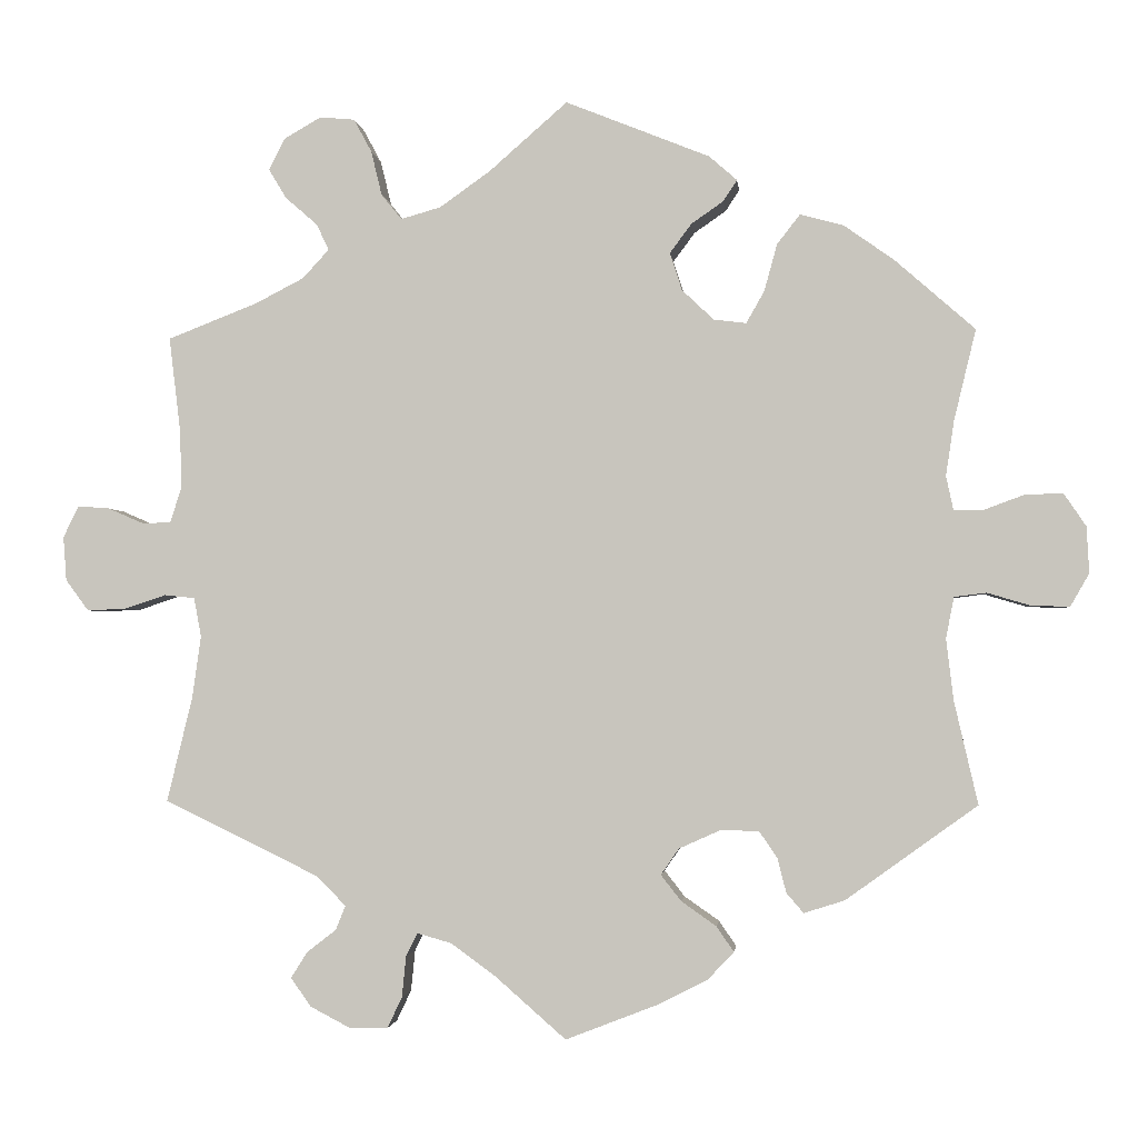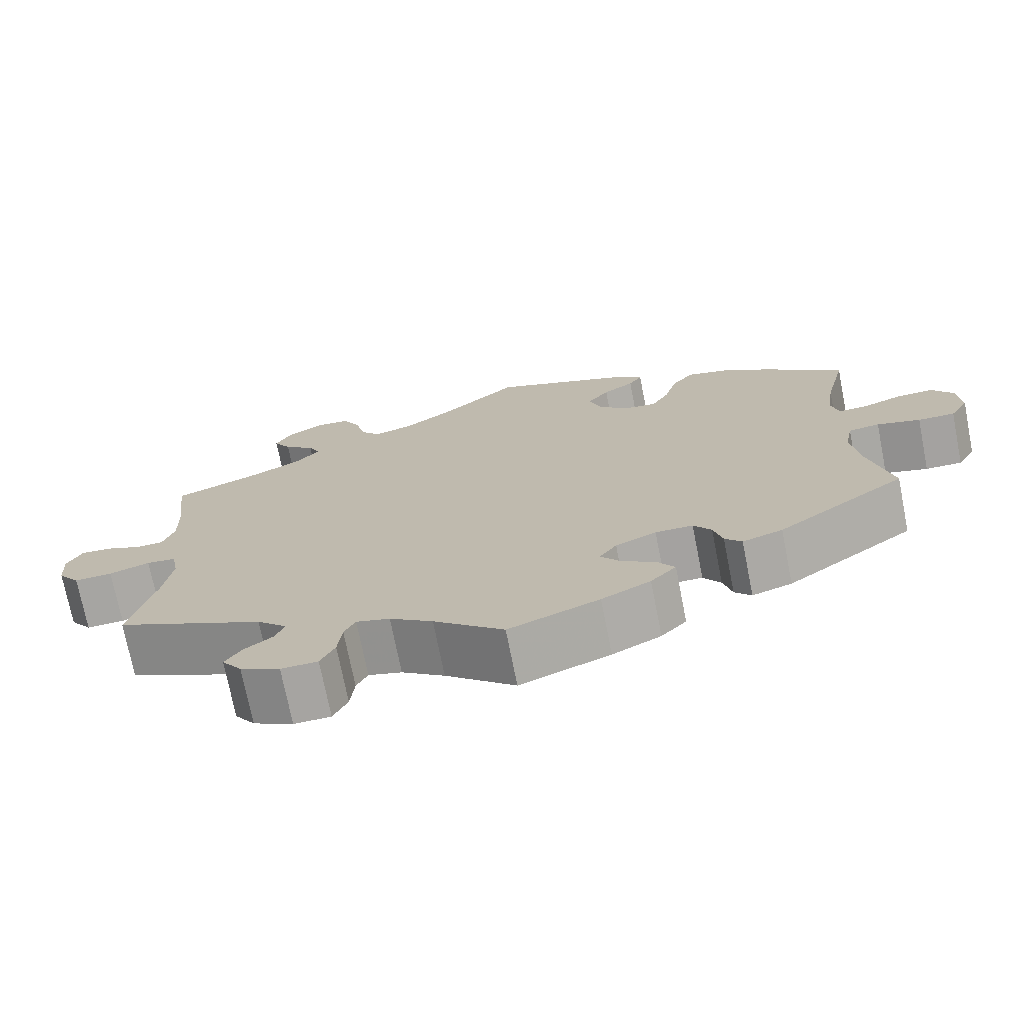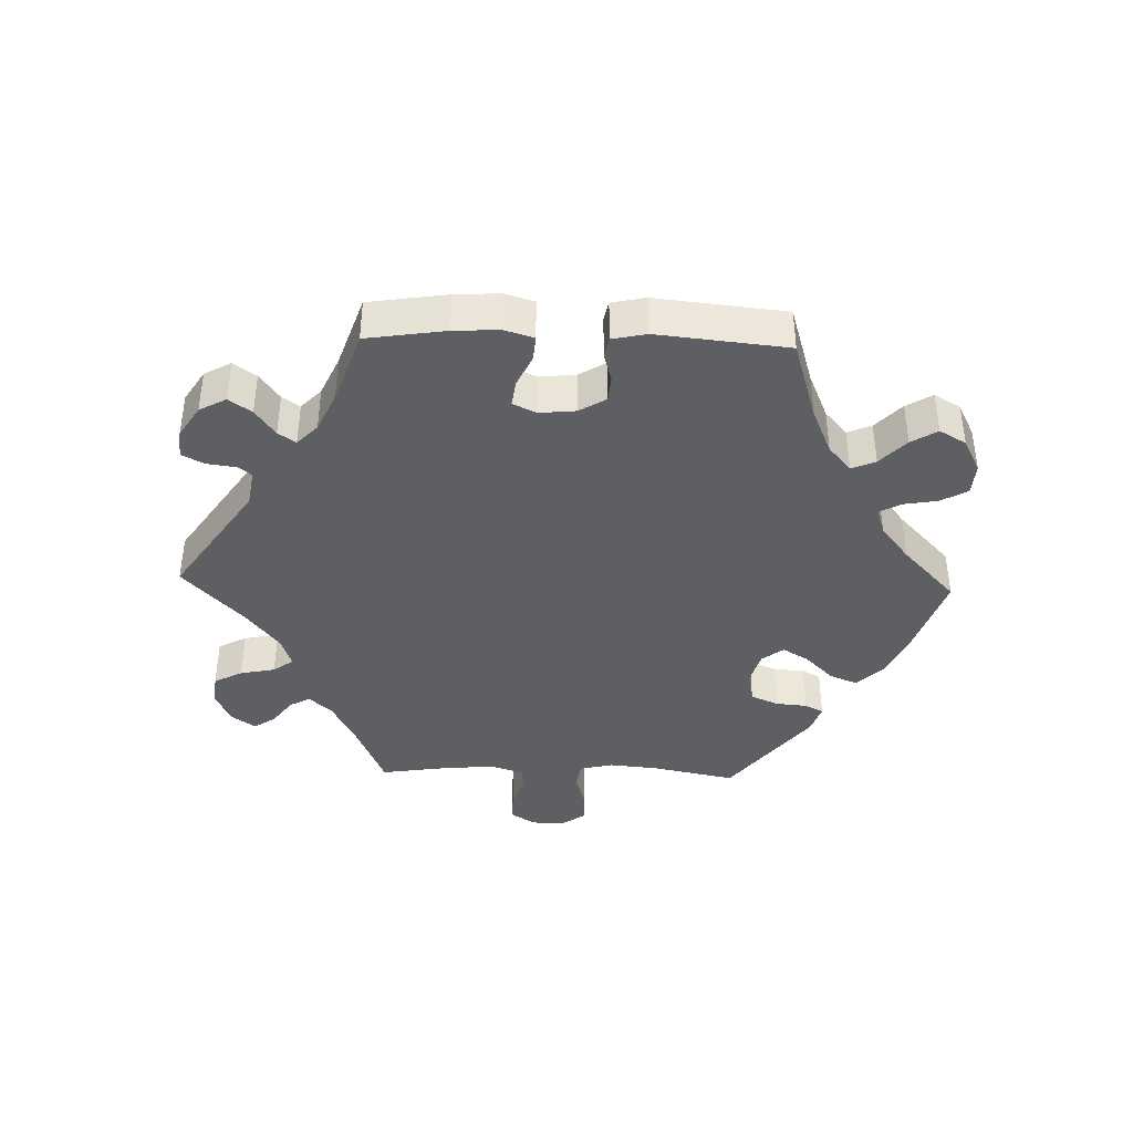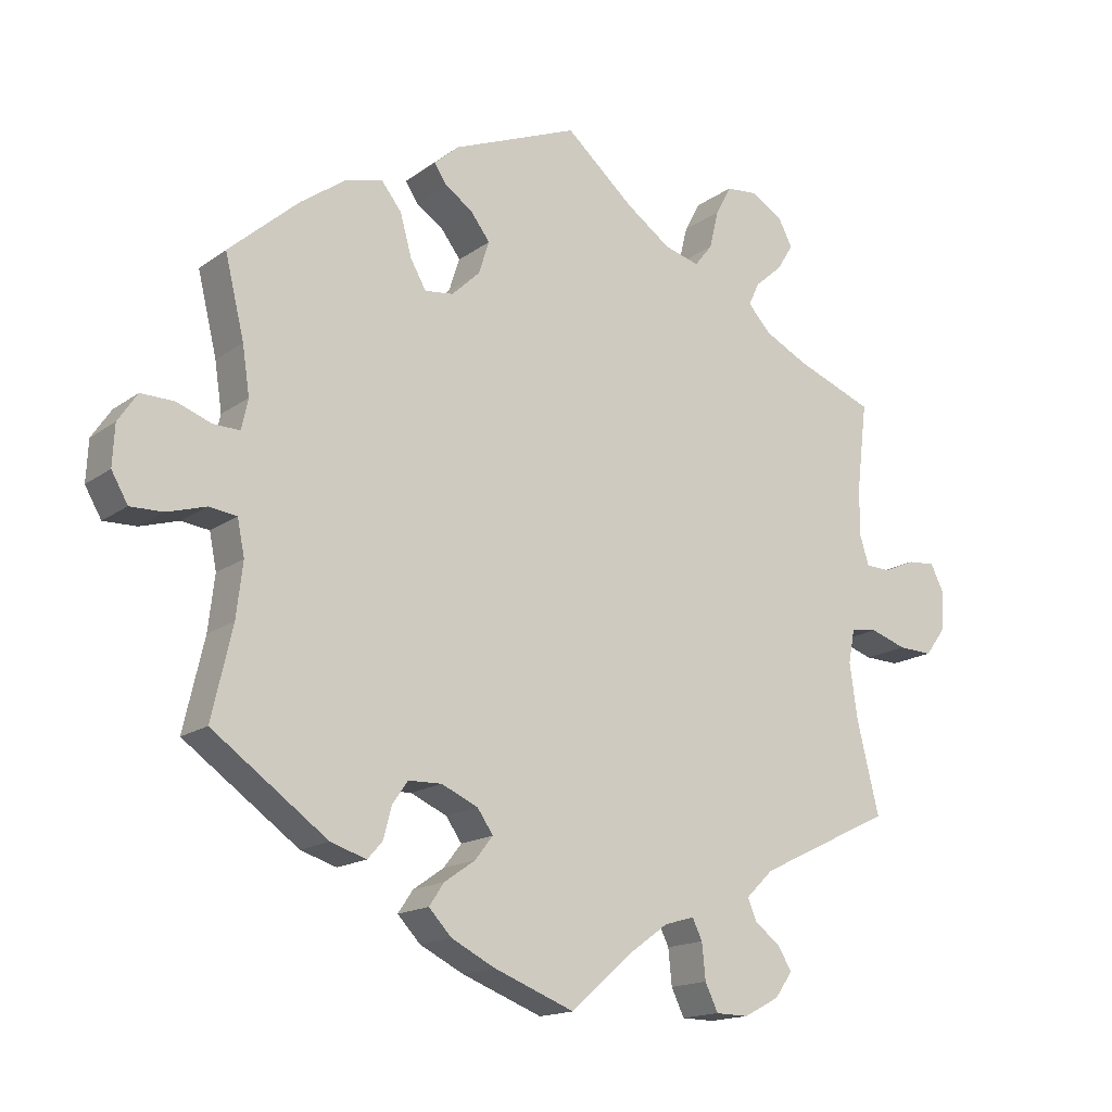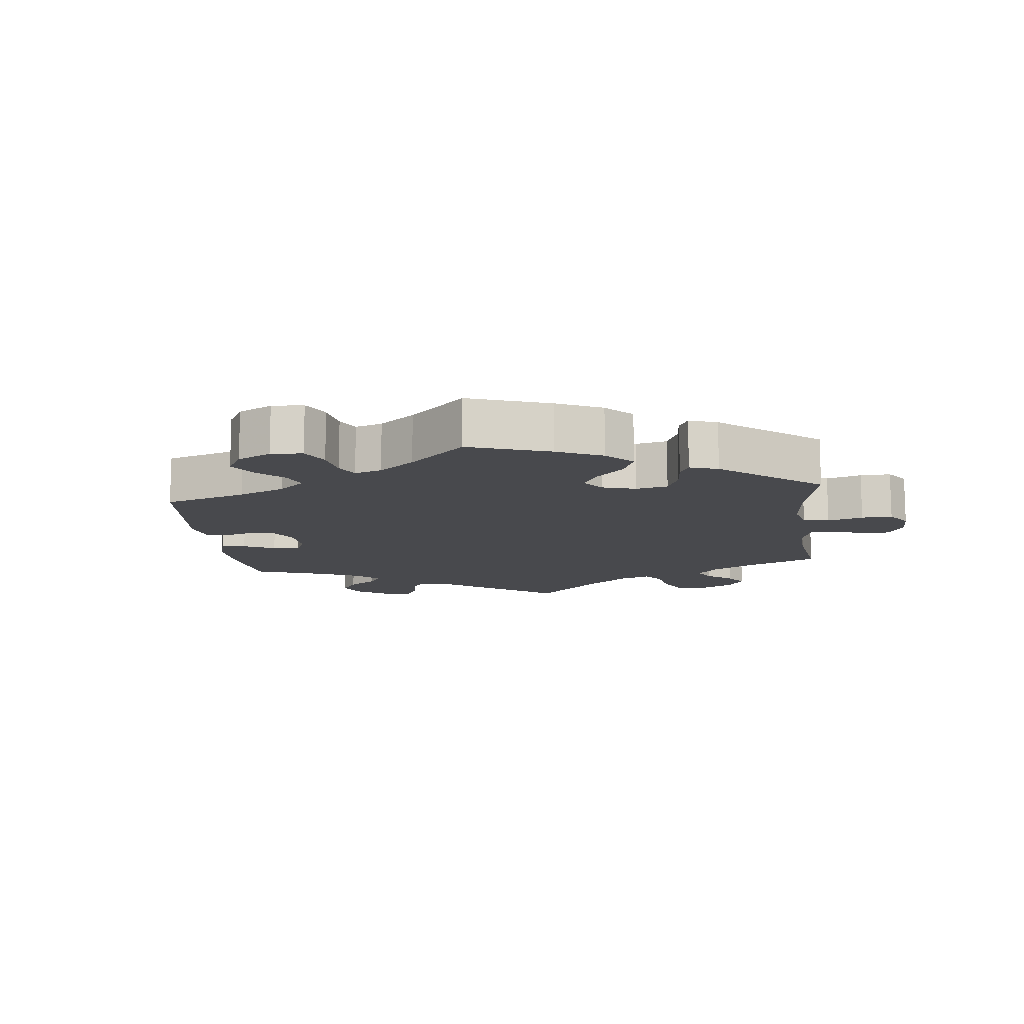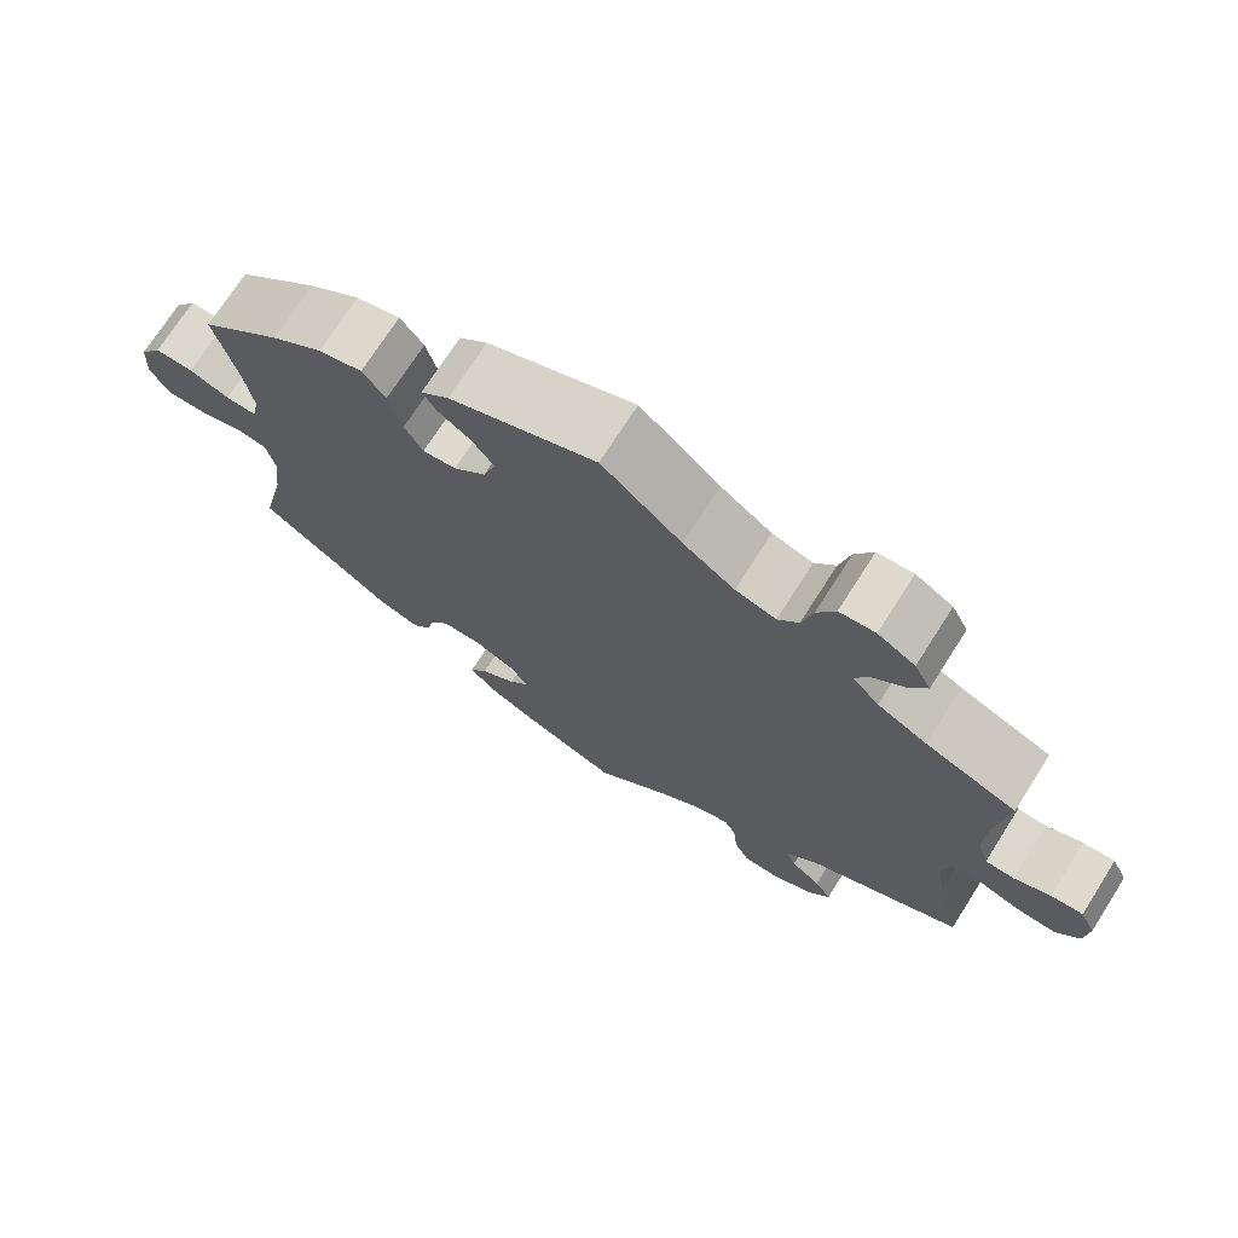
<metadata>
{"format":"obj","ext":"obj","renderer":"f3d","projection":"perspective","resolution":1024,"background":"white","views":[{"elev":-2.1,"azim":-174.1,"up":"+Z"},{"elev":-73.1,"azim":-168.8,"up":"+Z"},{"elev":-40.1,"azim":-151.8,"up":"+Y"},{"elev":-15.9,"azim":-34.7,"up":"+Z"},{"elev":-12.5,"azim":-53.2,"up":"+Y"},{"elev":72.2,"azim":32.5,"up":"+Z"}]}
</metadata>
<code>
v 0.487 0.07 0.173
v 0.485 0.07 0.103
v 0.499 0.07 0.059
v 0.534 0.07 0.058
v 0.578 0.07 0.077
v 0.617 0.07 0.08
v 0.636 0.07 0.041
v 0.632 0.07 -0.013
v 0.604 0.07 -0.051
v 0.556 0.07 -0.049
v 0.505 0.07 -0.032
v 0.468 0.07 -0.036
v 0.459 0.07 -0.084
v 0.47 0.07 -0.161
v 0.501 0.07 -0.289
v 0.313 0.07 -0.38
v 0.275 0.07 -0.417
v 0.287 0.07 -0.447
v 0.323 0.07 -0.475
v 0.343 0.07 -0.507
v 0.318 0.07 -0.542
v 0.268 0.07 -0.568
v 0.222 0.07 -0.567
v 0.204 0.07 -0.529
v 0.199 0.07 -0.479
v 0.185 0.07 -0.45
v 0.143 0.07 -0.462
v 0.089 0.07 -0.501
v 0.001 0.07 -0.578
v -0.112 0.07 -0.534
v -0.173 0.07 -0.503
v -0.205 0.07 -0.469
v -0.184 0.07 -0.438
v -0.141 0.07 -0.408
v -0.116 0.07 -0.376
v -0.138 0.07 -0.344
v -0.189 0.07 -0.321
v -0.236 0.07 -0.322
v -0.258 0.07 -0.354
v -0.269 0.07 -0.397
v -0.29 0.07 -0.421
v -0.34 0.07 -0.405
v -0.501 0.07 -0.289
v -0.472 0.07 -0.163
v -0.463 0.07 -0.087
v -0.473 0.07 -0.037
v -0.512 0.07 -0.032
v -0.566 0.07 -0.048
v -0.612 0.07 -0.049
v -0.635 0.07 -0.009
v -0.632 0.07 0.048
v -0.605 0.07 0.088
v -0.559 0.07 0.087
v -0.51 0.07 0.069
v -0.473 0.07 0.068
v -0.464 0.07 0.11
v -0.474 0.07 0.177
v -0.501 0.07 0.289
v -0.403 0.07 0.375
v -0.341 0.07 0.419
v -0.288 0.07 0.433
v -0.26 0.07 0.397
v -0.244 0.07 0.339
v -0.222 0.07 0.3
v -0.182 0.07 0.305
v -0.143 0.07 0.342
v -0.128 0.07 0.388
v -0.155 0.07 0.424
v -0.194 0.07 0.451
v -0.211 0.07 0.477
v -0.177 0.07 0.507
v 0 0.07 0.578
v 0.096 0.07 0.494
v 0.158 0.07 0.45
v 0.207 0.07 0.436
v 0.232 0.07 0.467
v 0.245 0.07 0.521
v 0.267 0.07 0.562
v 0.31 0.07 0.566
v 0.355 0.07 0.54
v 0.375 0.07 0.501
v 0.353 0.07 0.465
v 0.314 0.07 0.431
v 0.299 0.07 0.399
v 0.331 0.07 0.364
v 0.391 0.07 0.333
v 0.501 0.07 0.29
v 0.487 0 0.173
v 0.485 0 0.103
v 0.499 0 0.059
v 0.534 0 0.058
v 0.578 0 0.077
v 0.617 0 0.08
v 0.636 0 0.041
v 0.632 0 -0.013
v 0.604 0 -0.051
v 0.556 0 -0.049
v 0.505 0 -0.032
v 0.468 0 -0.036
v 0.459 0 -0.084
v 0.47 0 -0.161
v 0.501 0 -0.289
v 0.313 0 -0.38
v 0.275 0 -0.417
v 0.287 0 -0.447
v 0.323 0 -0.475
v 0.343 0 -0.507
v 0.318 0 -0.542
v 0.268 0 -0.568
v 0.222 0 -0.567
v 0.204 0 -0.529
v 0.199 0 -0.479
v 0.185 0 -0.45
v 0.143 0 -0.462
v 0.089 0 -0.501
v 0.001 0 -0.578
v -0.112 0 -0.534
v -0.173 0 -0.503
v -0.205 0 -0.469
v -0.184 0 -0.438
v -0.141 0 -0.408
v -0.116 0 -0.376
v -0.138 0 -0.344
v -0.189 0 -0.321
v -0.236 0 -0.322
v -0.258 0 -0.354
v -0.269 0 -0.397
v -0.29 0 -0.421
v -0.34 0 -0.405
v -0.501 0 -0.289
v -0.472 0 -0.163
v -0.463 0 -0.087
v -0.473 0 -0.037
v -0.512 0 -0.032
v -0.566 0 -0.048
v -0.612 0 -0.049
v -0.635 0 -0.009
v -0.632 0 0.048
v -0.605 0 0.088
v -0.559 0 0.087
v -0.51 0 0.069
v -0.473 0 0.068
v -0.464 0 0.11
v -0.474 0 0.177
v -0.501 0 0.289
v -0.403 0 0.375
v -0.341 0 0.419
v -0.288 0 0.433
v -0.26 0 0.397
v -0.244 0 0.339
v -0.222 0 0.3
v -0.182 0 0.305
v -0.143 0 0.342
v -0.128 0 0.388
v -0.155 0 0.424
v -0.194 0 0.451
v -0.211 0 0.477
v -0.177 0 0.507
v 0 0 0.578
v 0.096 0 0.494
v 0.158 0 0.45
v 0.207 0 0.436
v 0.232 0 0.467
v 0.245 0 0.521
v 0.267 0 0.562
v 0.31 0 0.566
v 0.355 0 0.54
v 0.375 0 0.501
v 0.353 0 0.465
v 0.314 0 0.431
v 0.299 0 0.399
v 0.331 0 0.364
v 0.391 0 0.333
v 0.501 0 0.29
f 86 87 1
f 85 86 1 2
f 84 85 2 3
f 80 81 82 83
f 80 83 84
f 79 80 84
f 76 77 78 79
f 76 79 84
f 75 76 84 3
f 70 71 72 73
f 68 69 70 73
f 67 68 73 74
f 66 67 74 75
f 60 61 62 63
f 60 63 64
f 57 58 59 60
f 56 57 60 64
f 55 56 64 65
f 51 52 53 54
f 51 54 55
f 50 51 55
f 47 48 49 50
f 46 47 50 55
f 45 46 55 65
f 41 42 43 44
f 39 40 41 44
f 38 39 44 45
f 37 38 45 65
f 31 32 33 34
f 31 34 35
f 28 29 30 31
f 27 28 31 35
f 26 27 35 36
f 22 23 24 25
f 22 25 26
f 21 22 26
f 18 19 20 21
f 17 18 21 26
f 16 17 26 36
f 14 15 16 36
f 8 9 10 11
f 8 11 12
f 7 8 12
f 4 5 6 7
f 3 4 7 12
f 75 3 12
f 66 75 12 13
f 36 37 65 66
f 13 14 36 66
f 88 174 173
f 89 88 173 172
f 90 89 172 171
f 170 169 168 167
f 171 170 167
f 171 167 166
f 166 165 164 163
f 171 166 163
f 90 171 163 162
f 160 159 158 157
f 160 157 156 155
f 161 160 155 154
f 162 161 154 153
f 150 149 148 147
f 151 150 147
f 147 146 145 144
f 151 147 144 143
f 152 151 143 142
f 141 140 139 138
f 142 141 138
f 142 138 137
f 137 136 135 134
f 142 137 134 133
f 152 142 133 132
f 131 130 129 128
f 131 128 127 126
f 132 131 126 125
f 152 132 125 124
f 121 120 119 118
f 122 121 118
f 118 117 116 115
f 122 118 115 114
f 123 122 114 113
f 112 111 110 109
f 113 112 109
f 113 109 108
f 108 107 106 105
f 113 108 105 104
f 123 113 104 103
f 123 103 102 101
f 98 97 96 95
f 99 98 95
f 99 95 94
f 94 93 92 91
f 99 94 91 90
f 99 90 162
f 100 99 162 153
f 153 152 124 123
f 153 123 101 100
f 1 88 89 2
f 2 89 90 3
f 3 90 91 4
f 4 91 92 5
f 5 92 93 6
f 6 93 94 7
f 7 94 95 8
f 8 95 96 9
f 9 96 97 10
f 10 97 98 11
f 11 98 99 12
f 12 99 100 13
f 13 100 101 14
f 14 101 102 15
f 15 102 103 16
f 16 103 104 17
f 17 104 105 18
f 18 105 106 19
f 19 106 107 20
f 20 107 108 21
f 21 108 109 22
f 22 109 110 23
f 23 110 111 24
f 24 111 112 25
f 25 112 113 26
f 26 113 114 27
f 27 114 115 28
f 28 115 116 29
f 29 116 117 30
f 30 117 118 31
f 31 118 119 32
f 32 119 120 33
f 33 120 121 34
f 34 121 122 35
f 35 122 123 36
f 36 123 124 37
f 37 124 125 38
f 38 125 126 39
f 39 126 127 40
f 40 127 128 41
f 41 128 129 42
f 42 129 130 43
f 43 130 131 44
f 44 131 132 45
f 45 132 133 46
f 46 133 134 47
f 47 134 135 48
f 48 135 136 49
f 49 136 137 50
f 50 137 138 51
f 51 138 139 52
f 52 139 140 53
f 53 140 141 54
f 54 141 142 55
f 55 142 143 56
f 56 143 144 57
f 57 144 145 58
f 58 145 146 59
f 59 146 147 60
f 60 147 148 61
f 61 148 149 62
f 62 149 150 63
f 63 150 151 64
f 64 151 152 65
f 65 152 153 66
f 66 153 154 67
f 67 154 155 68
f 68 155 156 69
f 69 156 157 70
f 70 157 158 71
f 71 158 159 72
f 72 159 160 73
f 73 160 161 74
f 74 161 162 75
f 75 162 163 76
f 76 163 164 77
f 77 164 165 78
f 78 165 166 79
f 79 166 167 80
f 80 167 168 81
f 81 168 169 82
f 82 169 170 83
f 83 170 171 84
f 84 171 172 85
f 85 172 173 86
f 86 173 174 87
f 87 174 88 1

</code>
